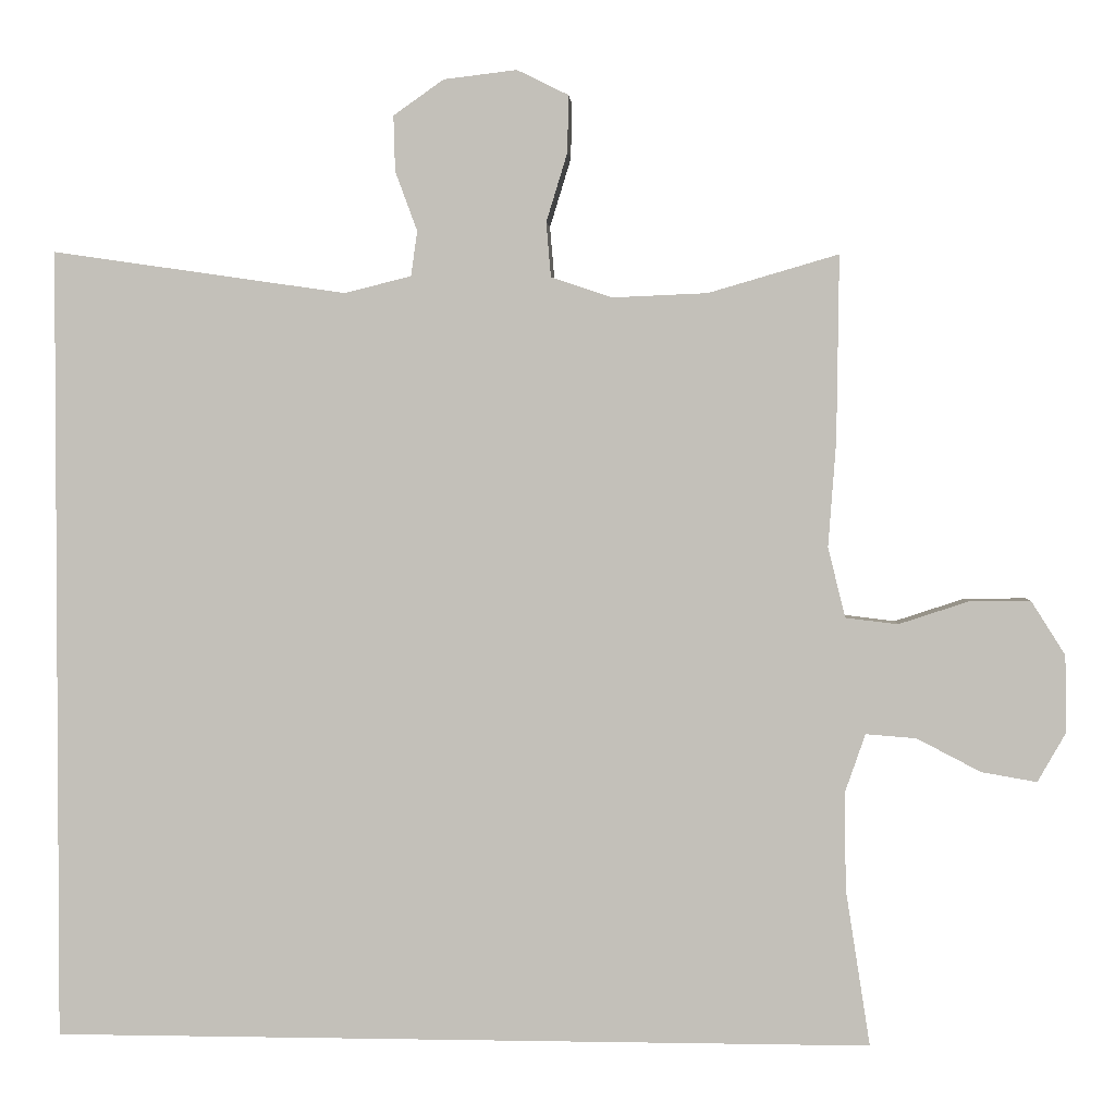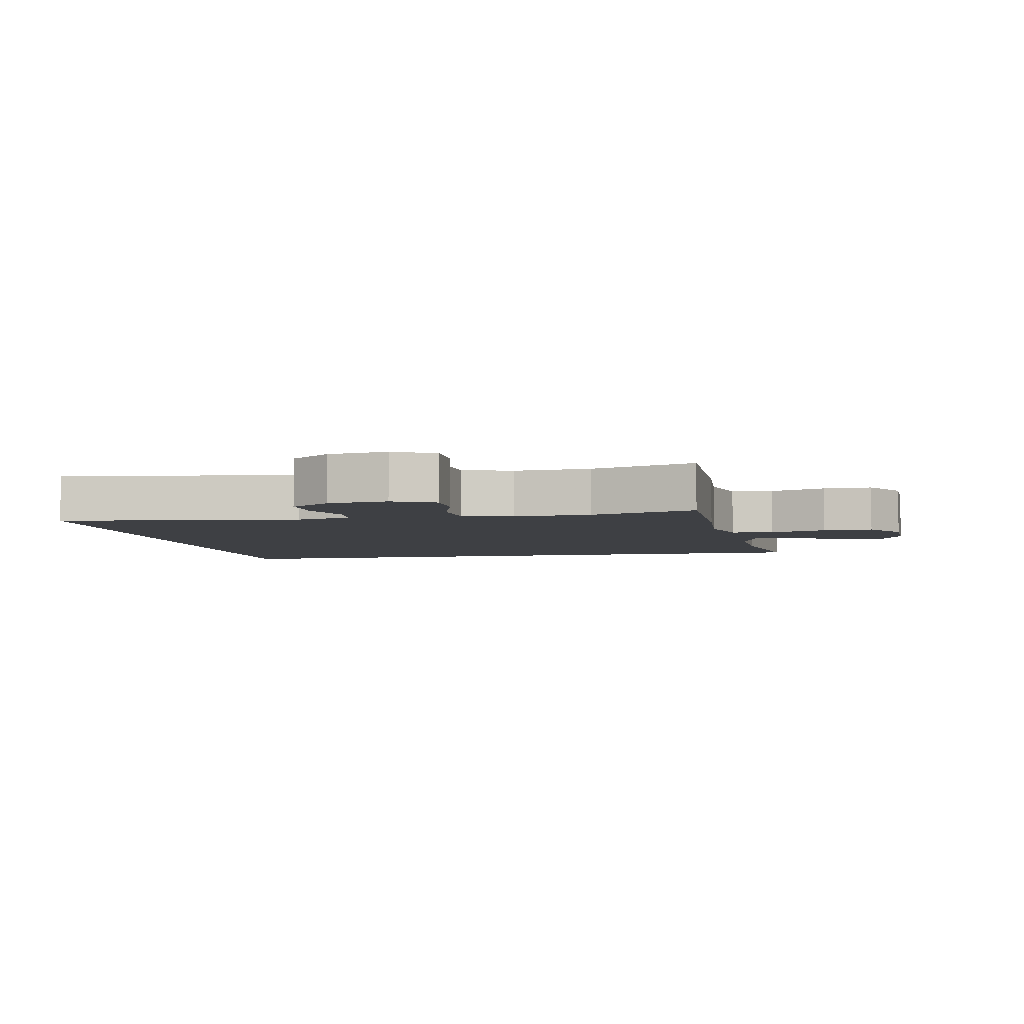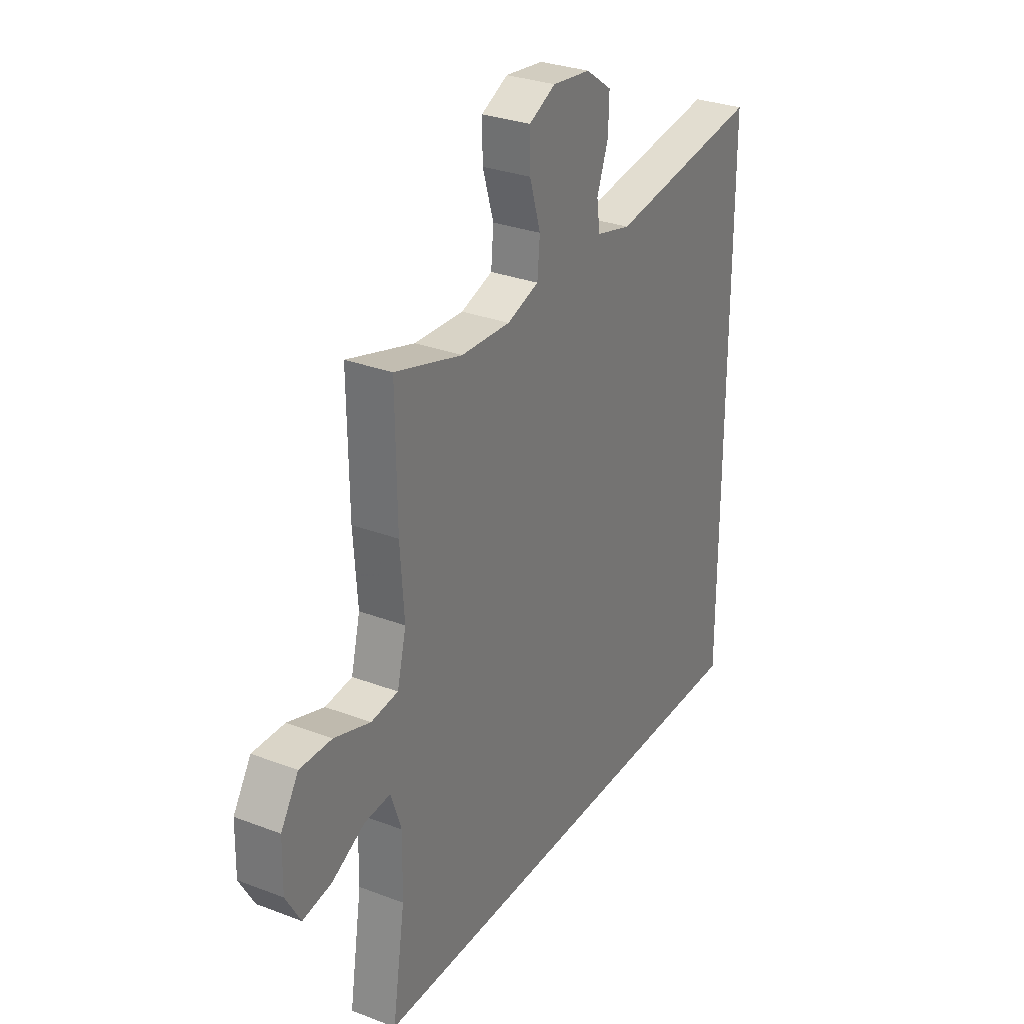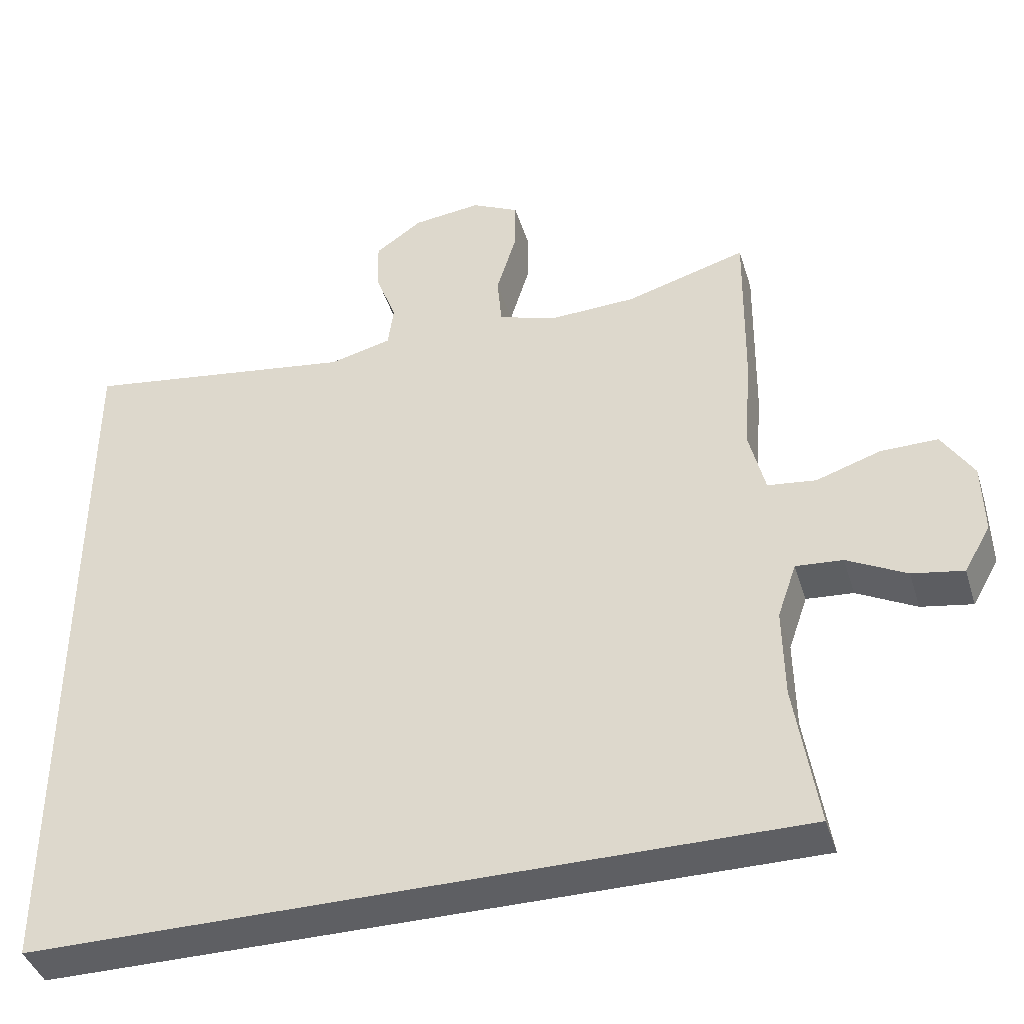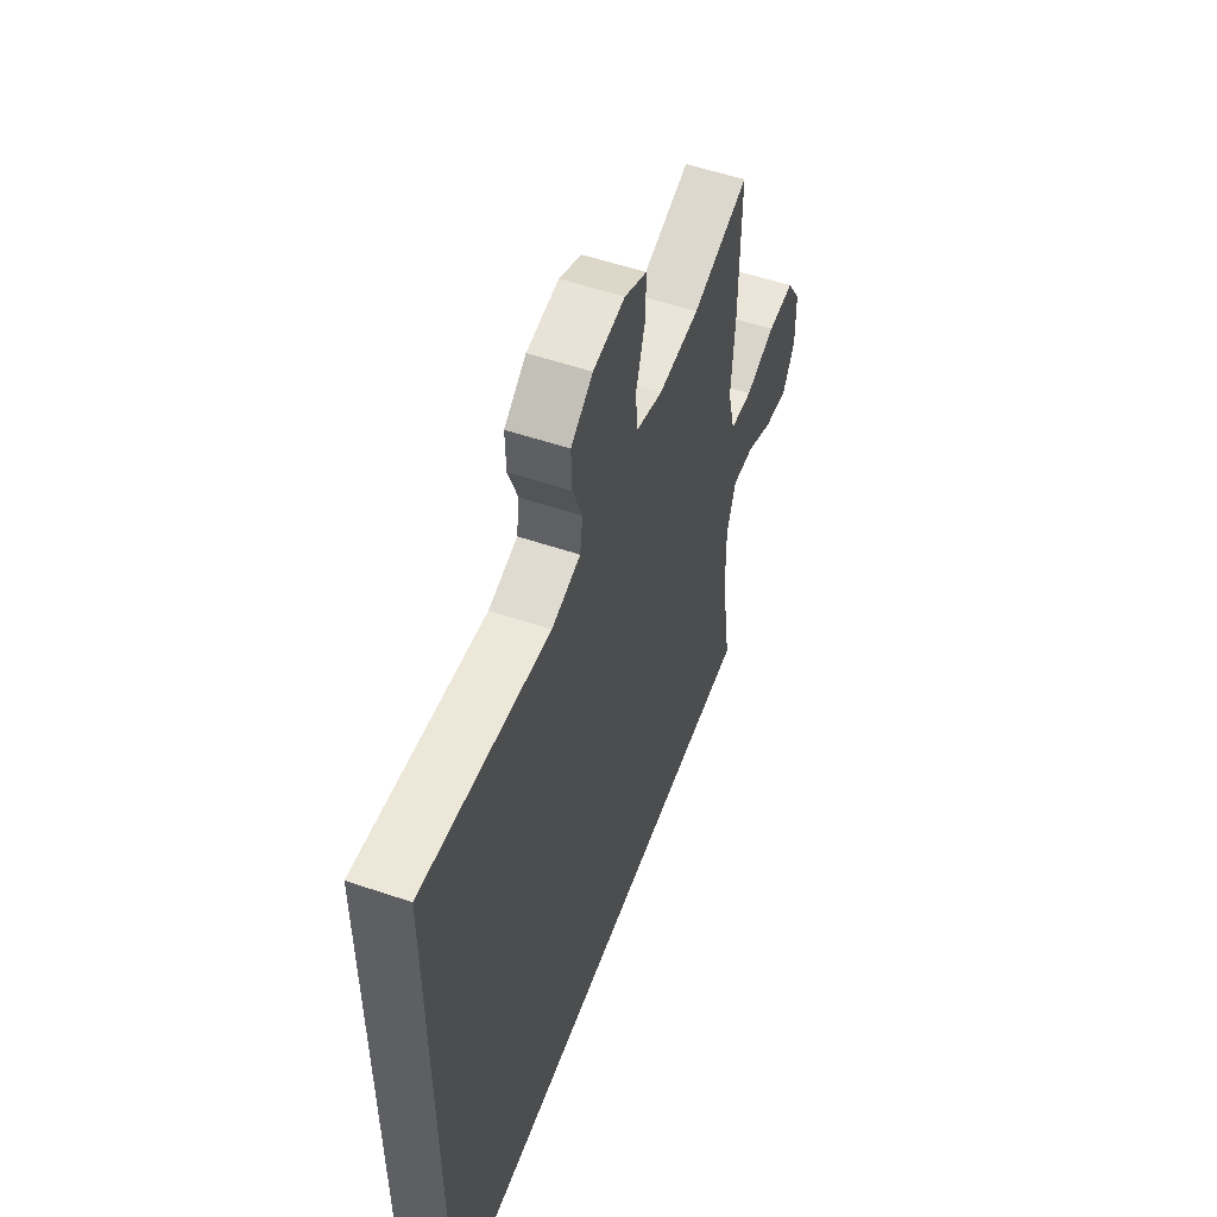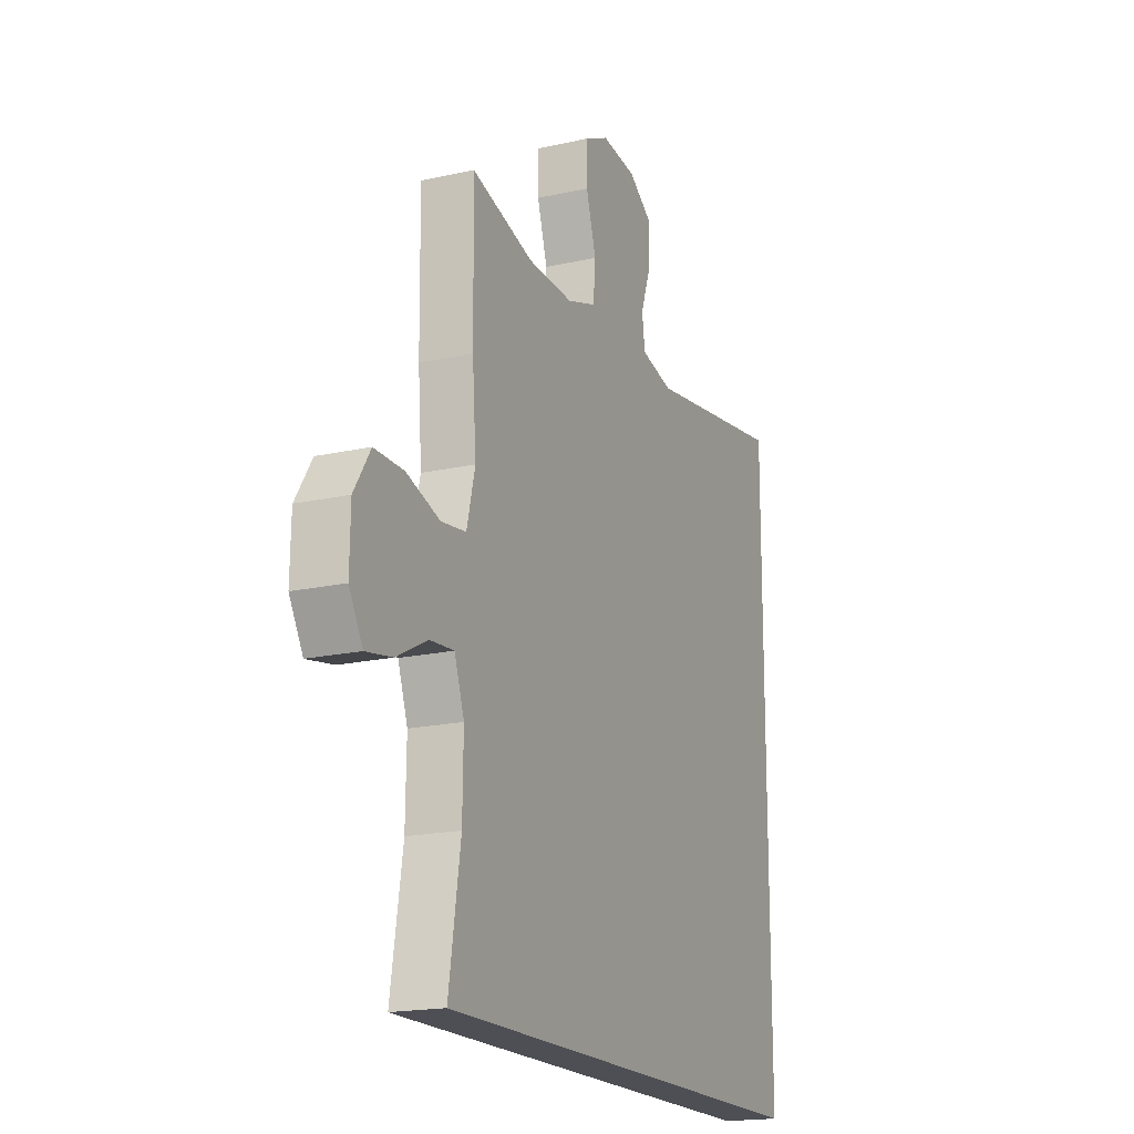
<metadata>
{"format":"obj","ext":"obj","renderer":"f3d","projection":"perspective","resolution":1024,"background":"white","views":[{"elev":2.0,"azim":3.8,"up":"+Z"},{"elev":-4.8,"azim":11.7,"up":"+Y"},{"elev":29.9,"azim":119.1,"up":"+Z"},{"elev":-41.2,"azim":16.7,"up":"+Z"},{"elev":54.7,"azim":-70.2,"up":"+Z"},{"elev":-18.3,"azim":113.5,"up":"+Z"}]}
</metadata>
<code>
v 0.5 0.07 0.5
v 0.497 0.07 0.266
v 0.487 0.07 0.132
v 0.509 0.07 0.043
v 0.575 0.07 0.035
v 0.663 0.07 0.064
v 0.741 0.07 0.065
v 0.784 0.07 -0.003
v 0.786 0.07 -0.1
v 0.75 0.07 -0.163
v 0.68 0.07 -0.151
v 0.599 0.07 -0.109
v 0.535 0.07 -0.104
v 0.509 0.07 -0.179
v 0.511 0.07 -0.302
v 0.542 0.07 -0.5
v -0.5 0.07 -0.5
v -0.5 0.07 0.508
v -0.126 0.07 0.454
v -0.041 0.07 0.475
v -0.033 0.07 0.532
v -0.061 0.07 0.608
v -0.063 0.07 0.678
v 0.001 0.07 0.723
v 0.094 0.07 0.734
v 0.159 0.07 0.702
v 0.158 0.07 0.63
v 0.131 0.07 0.542
v 0.137 0.07 0.473
v 0.215 0.07 0.447
v 0.335 0.07 0.452
v 0.5 0 0.5
v 0.497 0 0.266
v 0.487 0 0.132
v 0.509 0 0.043
v 0.575 0 0.035
v 0.663 0 0.064
v 0.741 0 0.065
v 0.784 0 -0.003
v 0.786 0 -0.1
v 0.75 0 -0.163
v 0.68 0 -0.151
v 0.599 0 -0.109
v 0.535 0 -0.104
v 0.509 0 -0.179
v 0.511 0 -0.302
v 0.542 0 -0.5
v -0.5 0 -0.5
v -0.5 0 0.508
v -0.126 0 0.454
v -0.041 0 0.475
v -0.033 0 0.532
v -0.061 0 0.608
v -0.063 0 0.678
v 0.001 0 0.723
v 0.094 0 0.734
v 0.159 0 0.702
v 0.158 0 0.63
v 0.131 0 0.542
v 0.137 0 0.473
v 0.215 0 0.447
v 0.335 0 0.452
f 26 27 28
f 25 26 28
f 24 25 28
f 23 24 28
f 22 23 28
f 21 22 28
f 20 21 28 29
f 19 20 29 30
f 17 18 19
f 16 17 19
f 15 16 19
f 14 15 19 30
f 10 11 12
f 9 10 12
f 8 9 12
f 7 8 12
f 6 7 12
f 5 6 12
f 4 5 12 13
f 14 30 31
f 13 14 31
f 4 13 31
f 3 4 31
f 1 2 3 31
f 59 58 57
f 59 57 56
f 59 56 55
f 59 55 54
f 59 54 53
f 59 53 52
f 60 59 52 51
f 61 60 51 50
f 50 49 48
f 50 48 47
f 50 47 46
f 61 50 46 45
f 43 42 41
f 43 41 40
f 43 40 39
f 43 39 38
f 43 38 37
f 43 37 36
f 44 43 36 35
f 62 61 45
f 62 45 44
f 62 44 35
f 62 35 34
f 62 34 33 32
f 1 32 33 2
f 2 33 34 3
f 3 34 35 4
f 4 35 36 5
f 5 36 37 6
f 6 37 38 7
f 7 38 39 8
f 8 39 40 9
f 9 40 41 10
f 10 41 42 11
f 11 42 43 12
f 12 43 44 13
f 13 44 45 14
f 14 45 46 15
f 15 46 47 16
f 16 47 48 17
f 17 48 49 18
f 18 49 50 19
f 19 50 51 20
f 20 51 52 21
f 21 52 53 22
f 22 53 54 23
f 23 54 55 24
f 24 55 56 25
f 25 56 57 26
f 26 57 58 27
f 27 58 59 28
f 28 59 60 29
f 29 60 61 30
f 30 61 62 31
f 31 62 32 1

</code>
